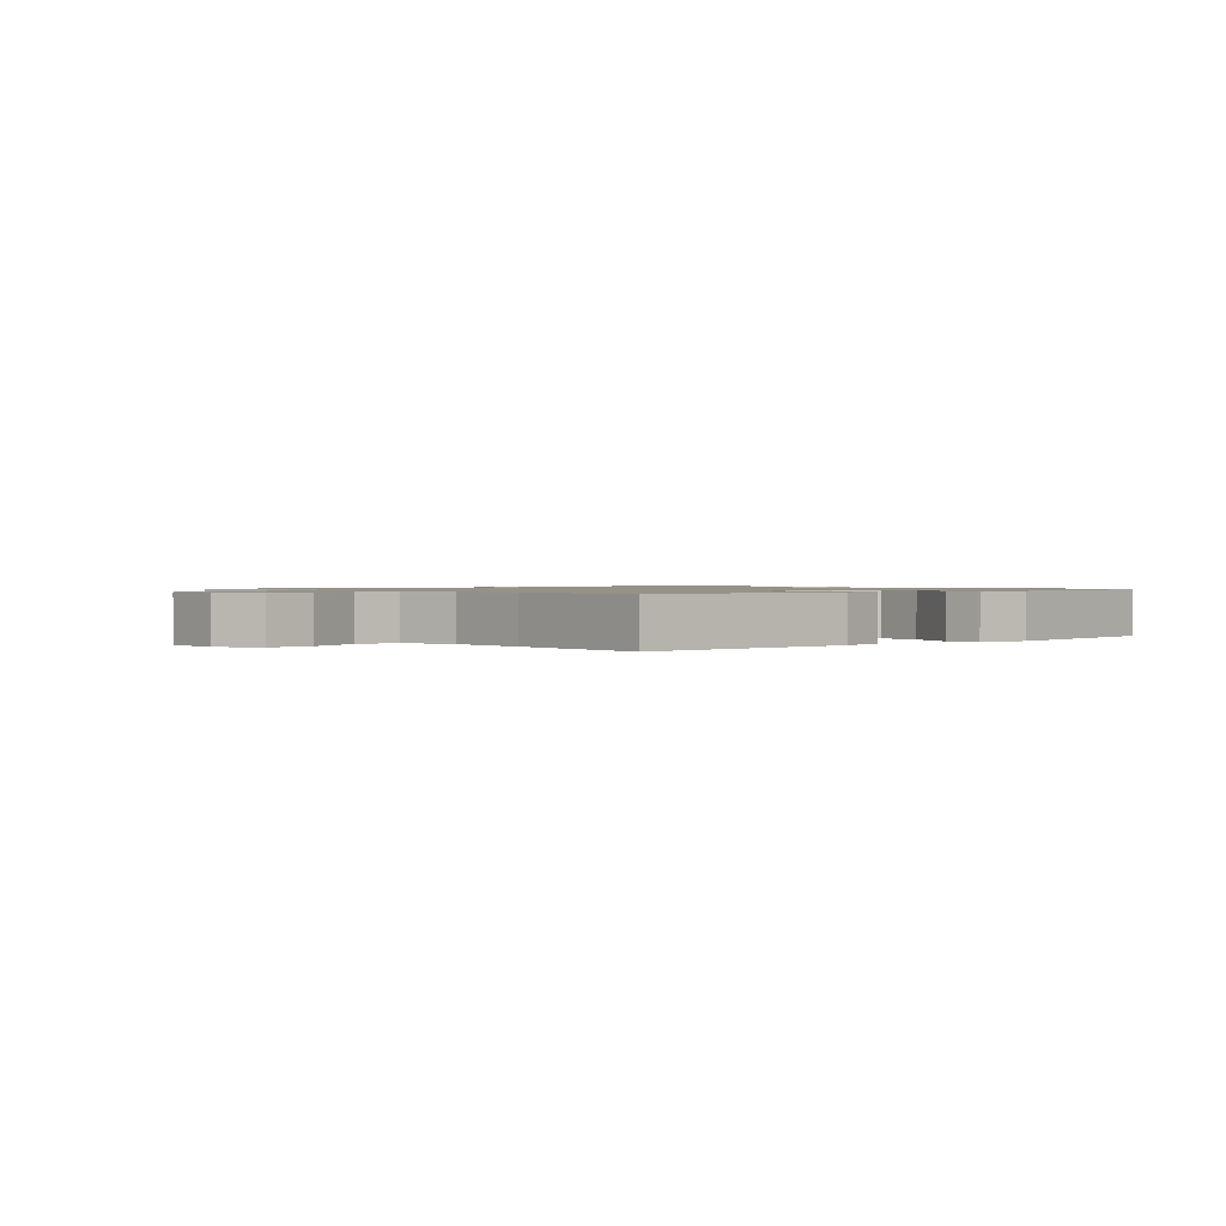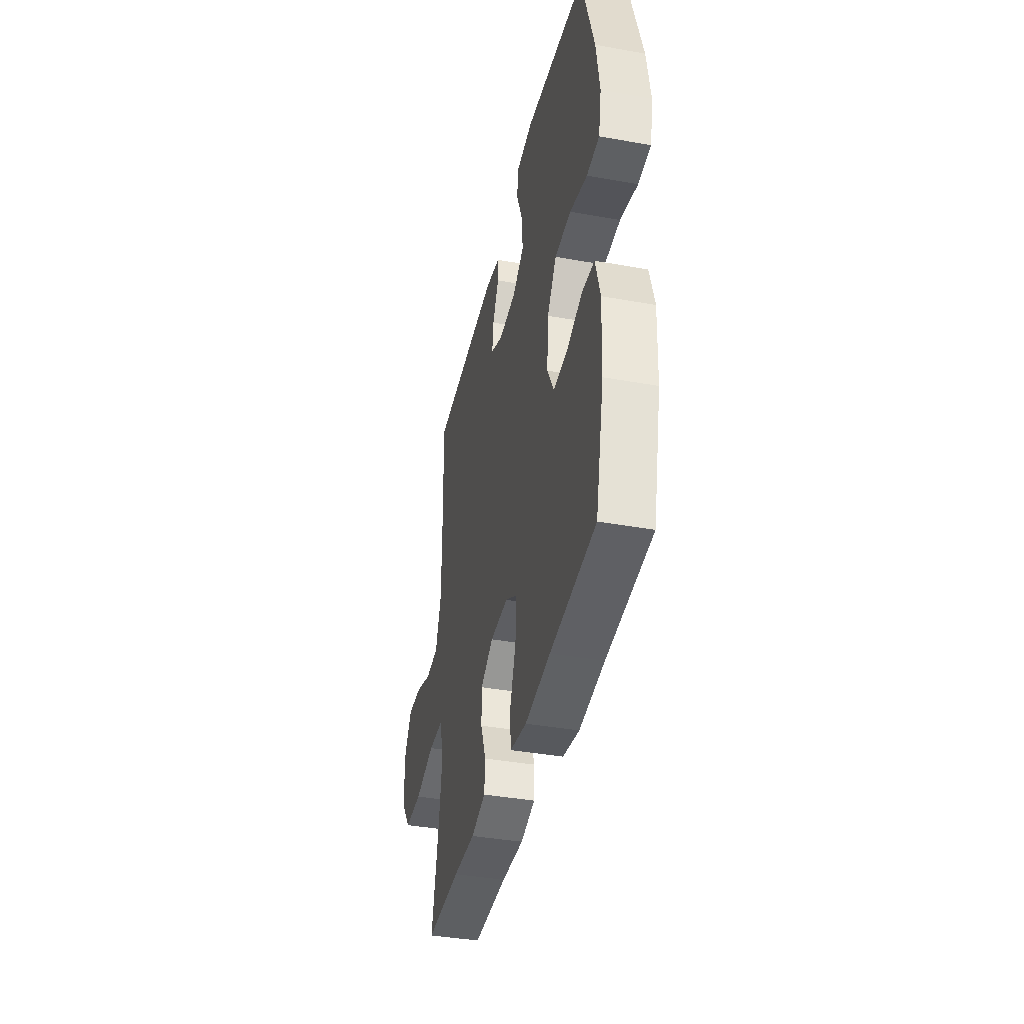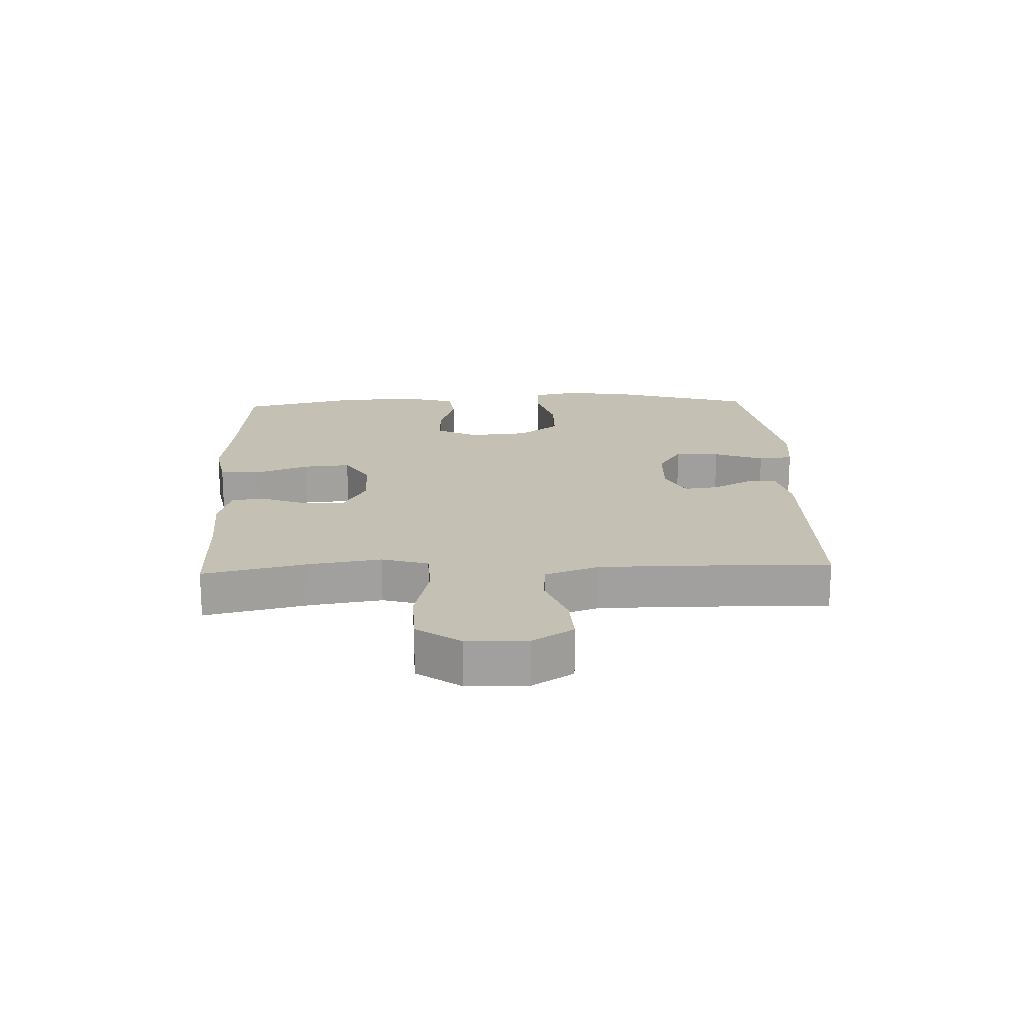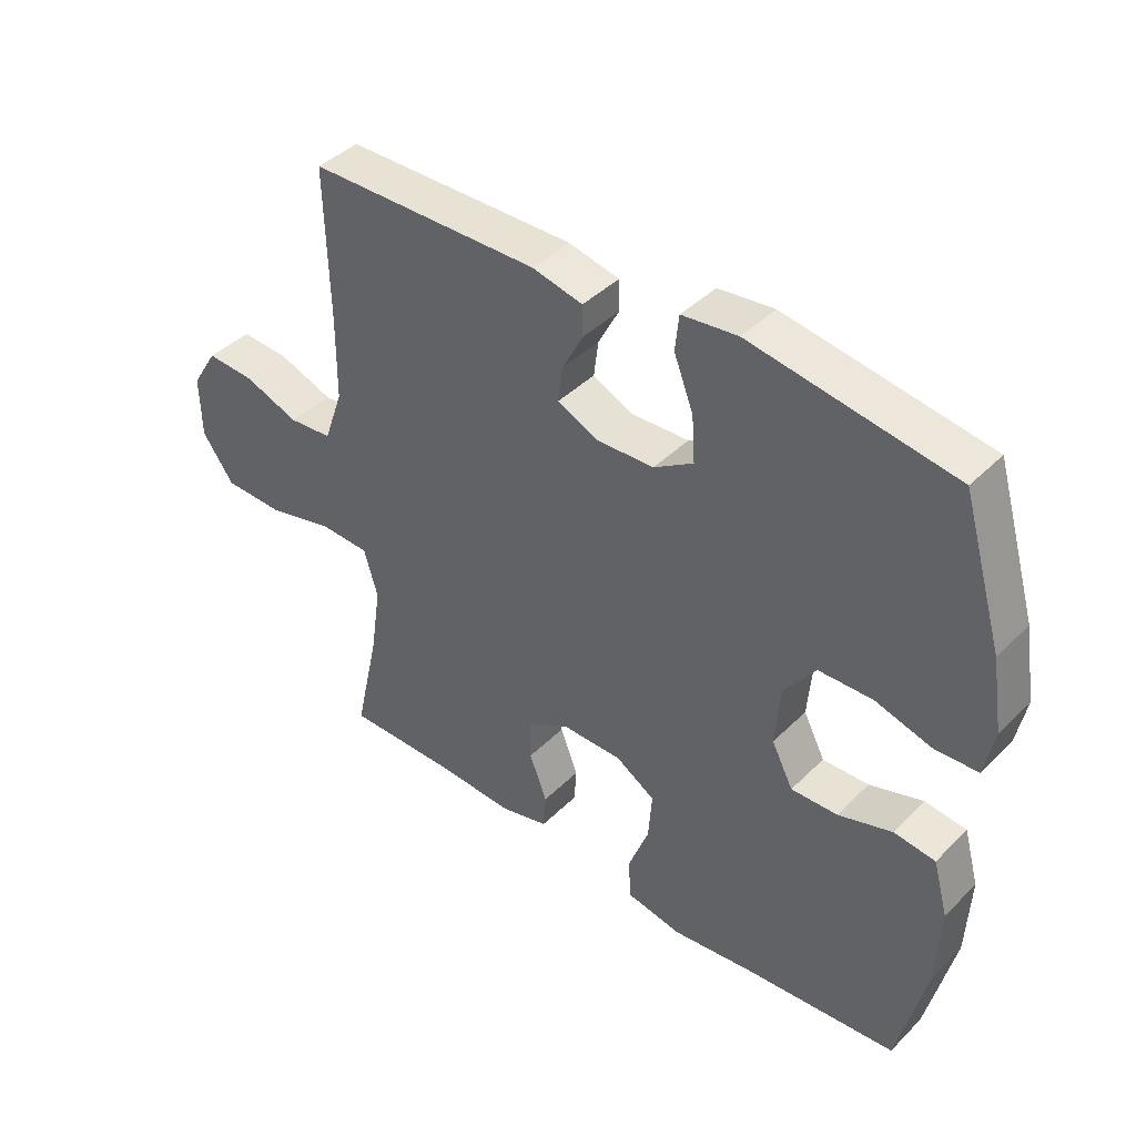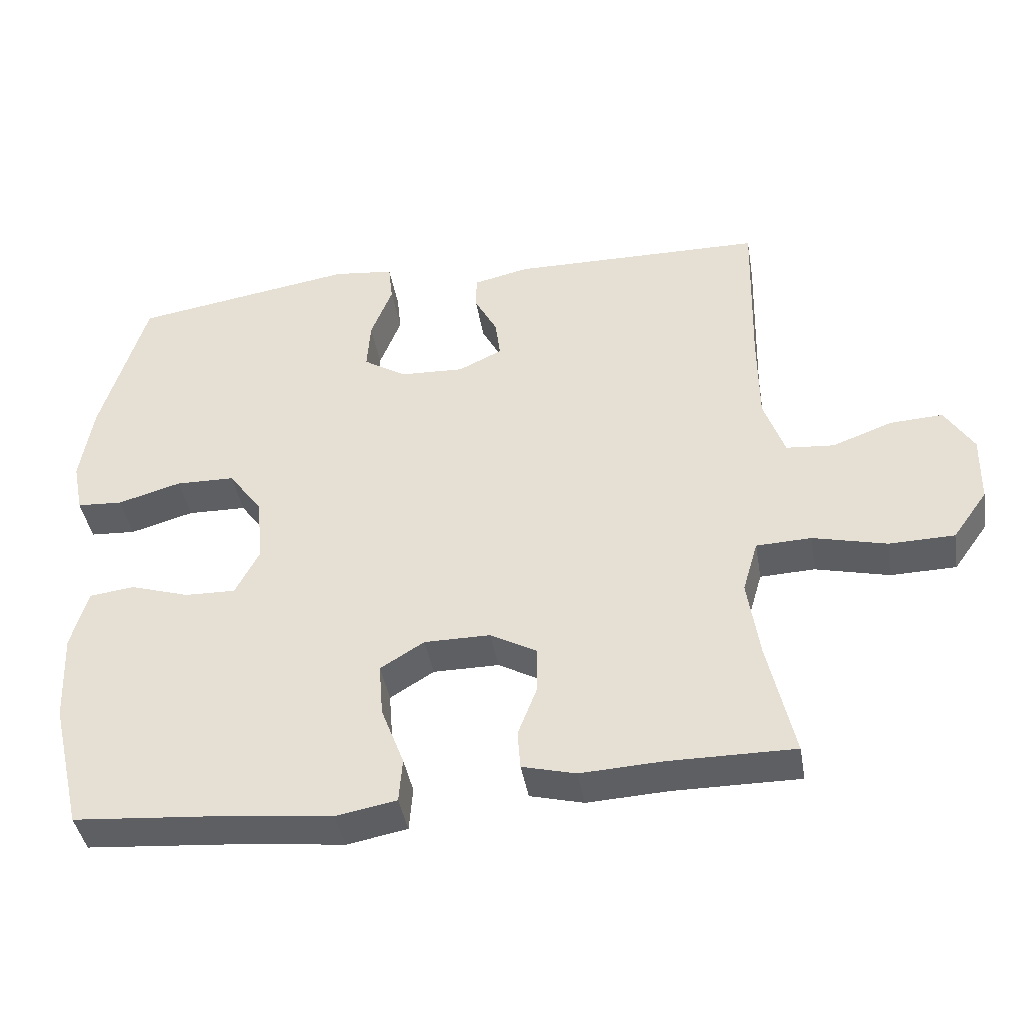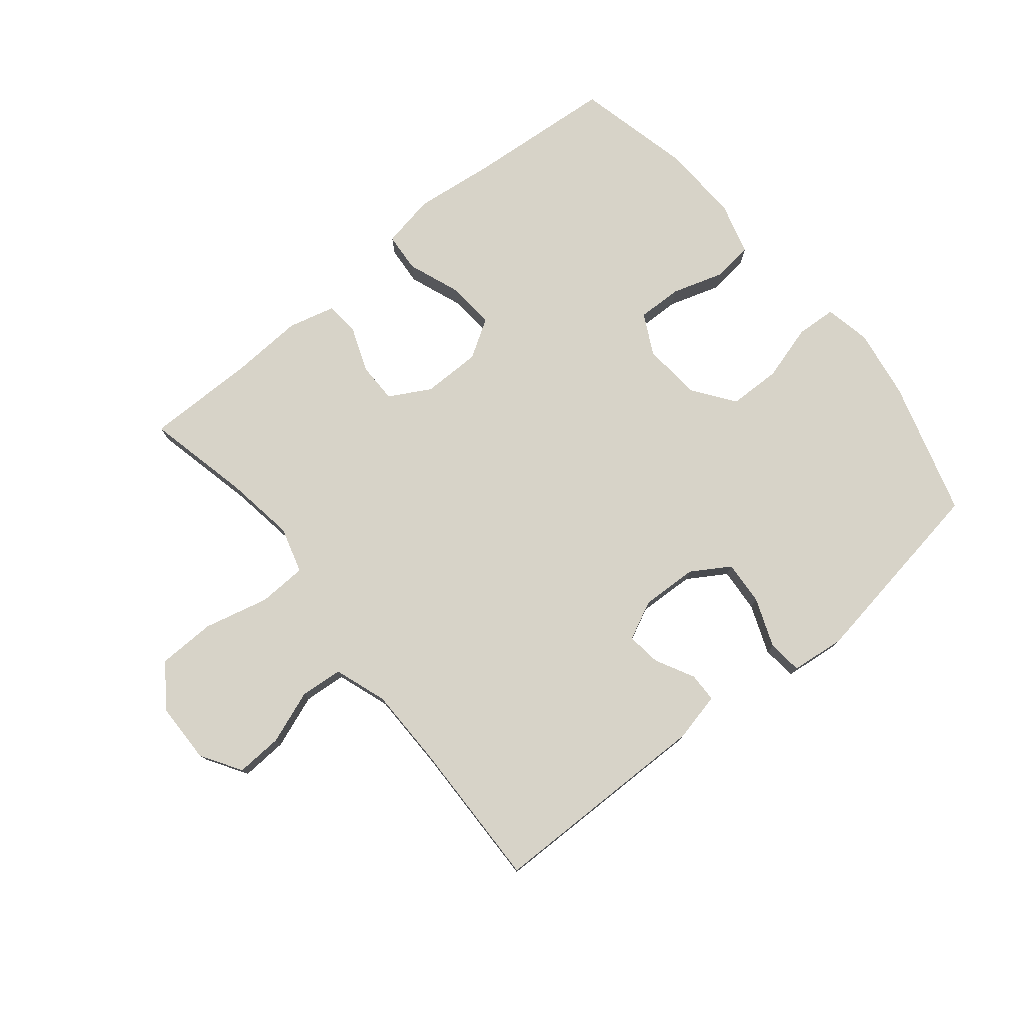
<metadata>
{"format":"obj","ext":"obj","renderer":"f3d","projection":"perspective","resolution":1024,"background":"white","views":[{"elev":1.1,"azim":-41.5,"up":"+Y"},{"elev":-39.4,"azim":77.4,"up":"+Z"},{"elev":18.4,"azim":-92.4,"up":"+Y"},{"elev":41.5,"azim":40.3,"up":"+Z"},{"elev":-41.7,"azim":-170.4,"up":"+Z"},{"elev":77.2,"azim":-39.3,"up":"+Y"}]}
</metadata>
<code>
v 0.5 0.07 -0.5
v 0.262 0.07 -0.52
v 0.129 0.07 -0.536
v 0.042 0.07 -0.52
v 0.037 0.07 -0.456
v 0.07 0.07 -0.369
v 0.076 0.07 -0.292
v 0.013 0.07 -0.253
v -0.082 0.07 -0.253
v -0.149 0.07 -0.29
v -0.149 0.07 -0.356
v -0.121 0.07 -0.429
v -0.125 0.07 -0.485
v -0.202 0.07 -0.505
v -0.319 0.07 -0.499
v -0.5 0.07 -0.5
v -0.462 0.07 -0.33
v -0.445 0.07 -0.216
v -0.467 0.07 -0.141
v -0.546 0.07 -0.138
v -0.652 0.07 -0.164
v -0.746 0.07 -0.162
v -0.796 0.07 -0.092
v -0.798 0.07 0.006
v -0.757 0.07 0.072
v -0.681 0.07 0.068
v -0.594 0.07 0.036
v -0.525 0.07 0.042
v -0.495 0.07 0.128
v -0.494 0.07 0.26
v -0.5 0.07 0.5
v -0.135 0.07 0.505
v -0.055 0.07 0.487
v -0.054 0.07 0.439
v -0.087 0.07 0.376
v -0.094 0.07 0.32
v -0.031 0.07 0.29
v 0.061 0.07 0.294
v 0.123 0.07 0.333
v 0.118 0.07 0.405
v 0.087 0.07 0.485
v 0.093 0.07 0.541
v 0.181 0.07 0.551
v 0.5 0.07 0.5
v 0.565 0.07 0.28
v 0.583 0.07 0.166
v 0.568 0.07 0.091
v 0.502 0.07 0.087
v 0.411 0.07 0.113
v 0.326 0.07 0.111
v 0.277 0.07 0.044
v 0.269 0.07 -0.052
v 0.303 0.07 -0.118
v 0.376 0.07 -0.116
v 0.461 0.07 -0.089
v 0.526 0.07 -0.097
v 0.55 0.07 -0.183
v 0.544 0.07 -0.313
v 0.5 0 -0.5
v 0.262 0 -0.52
v 0.129 0 -0.536
v 0.042 0 -0.52
v 0.037 0 -0.456
v 0.07 0 -0.369
v 0.076 0 -0.292
v 0.013 0 -0.253
v -0.082 0 -0.253
v -0.149 0 -0.29
v -0.149 0 -0.356
v -0.121 0 -0.429
v -0.125 0 -0.485
v -0.202 0 -0.505
v -0.319 0 -0.499
v -0.5 0 -0.5
v -0.462 0 -0.33
v -0.445 0 -0.216
v -0.467 0 -0.141
v -0.546 0 -0.138
v -0.652 0 -0.164
v -0.746 0 -0.162
v -0.796 0 -0.092
v -0.798 0 0.006
v -0.757 0 0.072
v -0.681 0 0.068
v -0.594 0 0.036
v -0.525 0 0.042
v -0.495 0 0.128
v -0.494 0 0.26
v -0.5 0 0.5
v -0.135 0 0.505
v -0.055 0 0.487
v -0.054 0 0.439
v -0.087 0 0.376
v -0.094 0 0.32
v -0.031 0 0.29
v 0.061 0 0.294
v 0.123 0 0.333
v 0.118 0 0.405
v 0.087 0 0.485
v 0.093 0 0.541
v 0.181 0 0.551
v 0.5 0 0.5
v 0.565 0 0.28
v 0.583 0 0.166
v 0.568 0 0.091
v 0.502 0 0.087
v 0.411 0 0.113
v 0.326 0 0.111
v 0.277 0 0.044
v 0.269 0 -0.052
v 0.303 0 -0.118
v 0.376 0 -0.116
v 0.461 0 -0.089
v 0.526 0 -0.097
v 0.55 0 -0.183
v 0.544 0 -0.313
f 58 1 2
f 57 58 2
f 56 57 2
f 55 56 2
f 54 55 2
f 4 5 6
f 3 4 6
f 2 3 6
f 54 2 6
f 53 54 6
f 52 53 6 7
f 51 52 7 8
f 50 51 8 9
f 47 48 49
f 46 47 49
f 45 46 49
f 44 45 49
f 43 44 49
f 42 43 49
f 41 42 49
f 40 41 49
f 39 40 49 50
f 50 9 10
f 39 50 10
f 38 39 10
f 33 34 35
f 32 33 35
f 31 32 35
f 30 31 35
f 29 30 35 36
f 28 29 36 37
f 25 26 27
f 24 25 27
f 23 24 27
f 22 23 27
f 21 22 27
f 20 21 27
f 19 20 27 28
f 15 16 17
f 15 17 18
f 14 15 18
f 13 14 18
f 12 13 18
f 11 12 18
f 10 11 18 19
f 28 37 38
f 19 28 38
f 10 19 38
f 60 59 116
f 60 116 115
f 60 115 114
f 60 114 113
f 60 113 112
f 64 63 62
f 64 62 61
f 64 61 60
f 64 60 112
f 64 112 111
f 65 64 111 110
f 66 65 110 109
f 67 66 109 108
f 107 106 105
f 107 105 104
f 107 104 103
f 107 103 102
f 107 102 101
f 107 101 100
f 107 100 99
f 107 99 98
f 108 107 98 97
f 68 67 108
f 68 108 97
f 68 97 96
f 93 92 91
f 93 91 90
f 93 90 89
f 93 89 88
f 94 93 88 87
f 95 94 87 86
f 85 84 83
f 85 83 82
f 85 82 81
f 85 81 80
f 85 80 79
f 85 79 78
f 86 85 78 77
f 75 74 73
f 76 75 73
f 76 73 72
f 76 72 71
f 76 71 70
f 76 70 69
f 77 76 69 68
f 96 95 86
f 96 86 77
f 96 77 68
f 1 59 60 2
f 2 60 61 3
f 3 61 62 4
f 4 62 63 5
f 5 63 64 6
f 6 64 65 7
f 7 65 66 8
f 8 66 67 9
f 9 67 68 10
f 10 68 69 11
f 11 69 70 12
f 12 70 71 13
f 13 71 72 14
f 14 72 73 15
f 15 73 74 16
f 16 74 75 17
f 17 75 76 18
f 18 76 77 19
f 19 77 78 20
f 20 78 79 21
f 21 79 80 22
f 22 80 81 23
f 23 81 82 24
f 24 82 83 25
f 25 83 84 26
f 26 84 85 27
f 27 85 86 28
f 28 86 87 29
f 29 87 88 30
f 30 88 89 31
f 31 89 90 32
f 32 90 91 33
f 33 91 92 34
f 34 92 93 35
f 35 93 94 36
f 36 94 95 37
f 37 95 96 38
f 38 96 97 39
f 39 97 98 40
f 40 98 99 41
f 41 99 100 42
f 42 100 101 43
f 43 101 102 44
f 44 102 103 45
f 45 103 104 46
f 46 104 105 47
f 47 105 106 48
f 48 106 107 49
f 49 107 108 50
f 50 108 109 51
f 51 109 110 52
f 52 110 111 53
f 53 111 112 54
f 54 112 113 55
f 55 113 114 56
f 56 114 115 57
f 57 115 116 58
f 58 116 59 1

</code>
